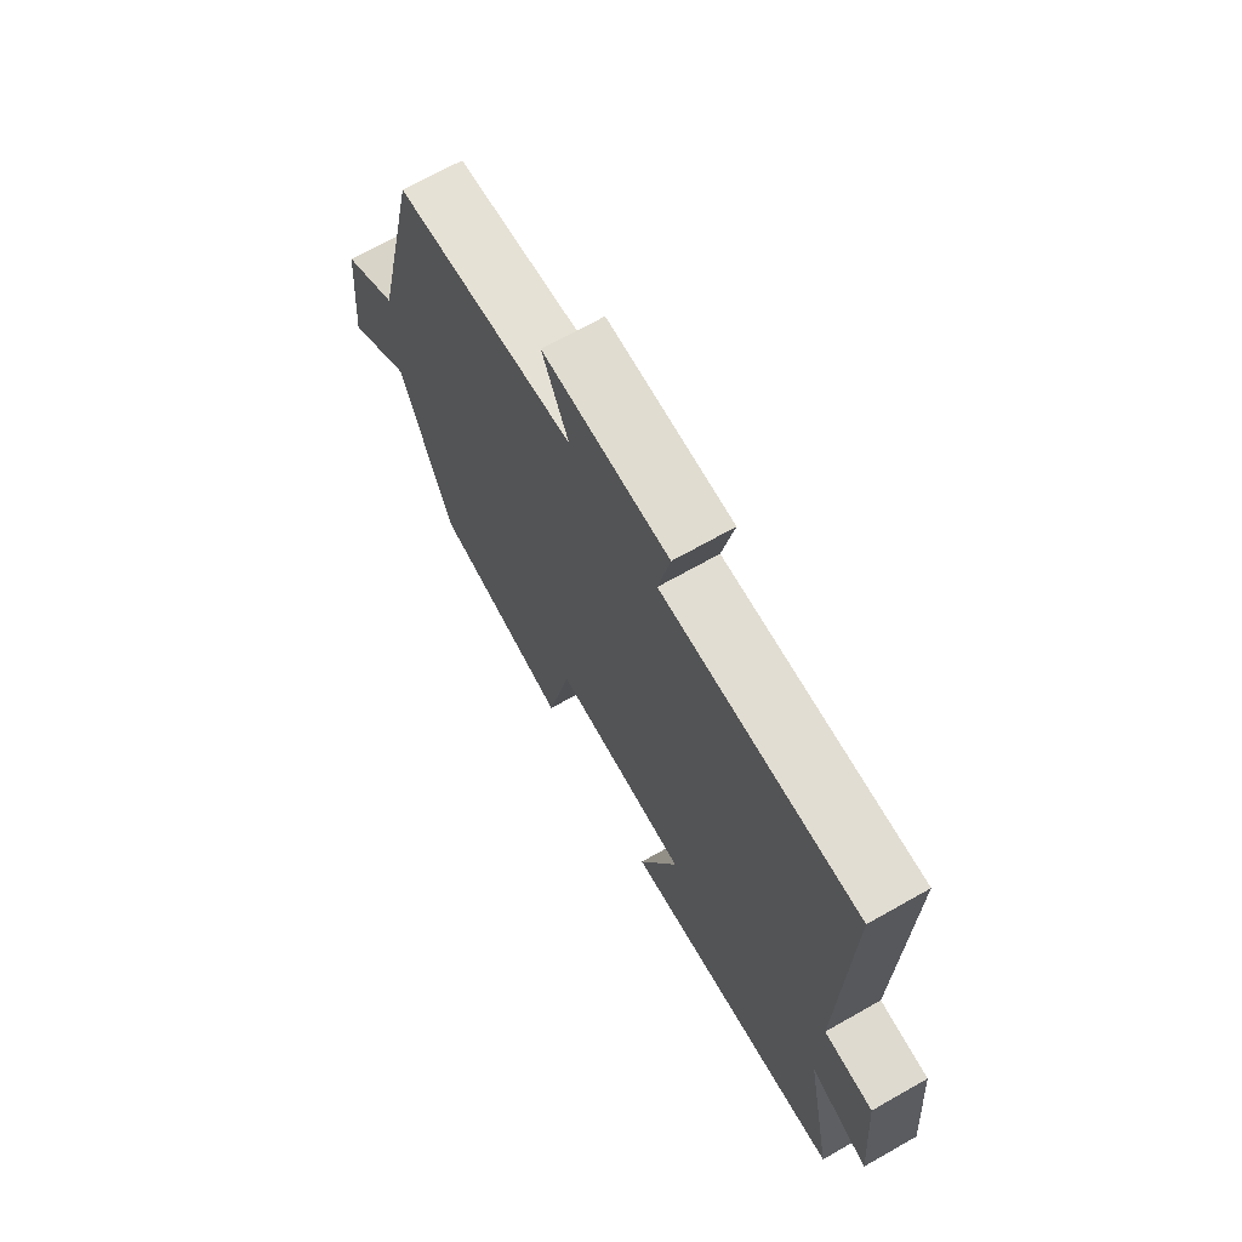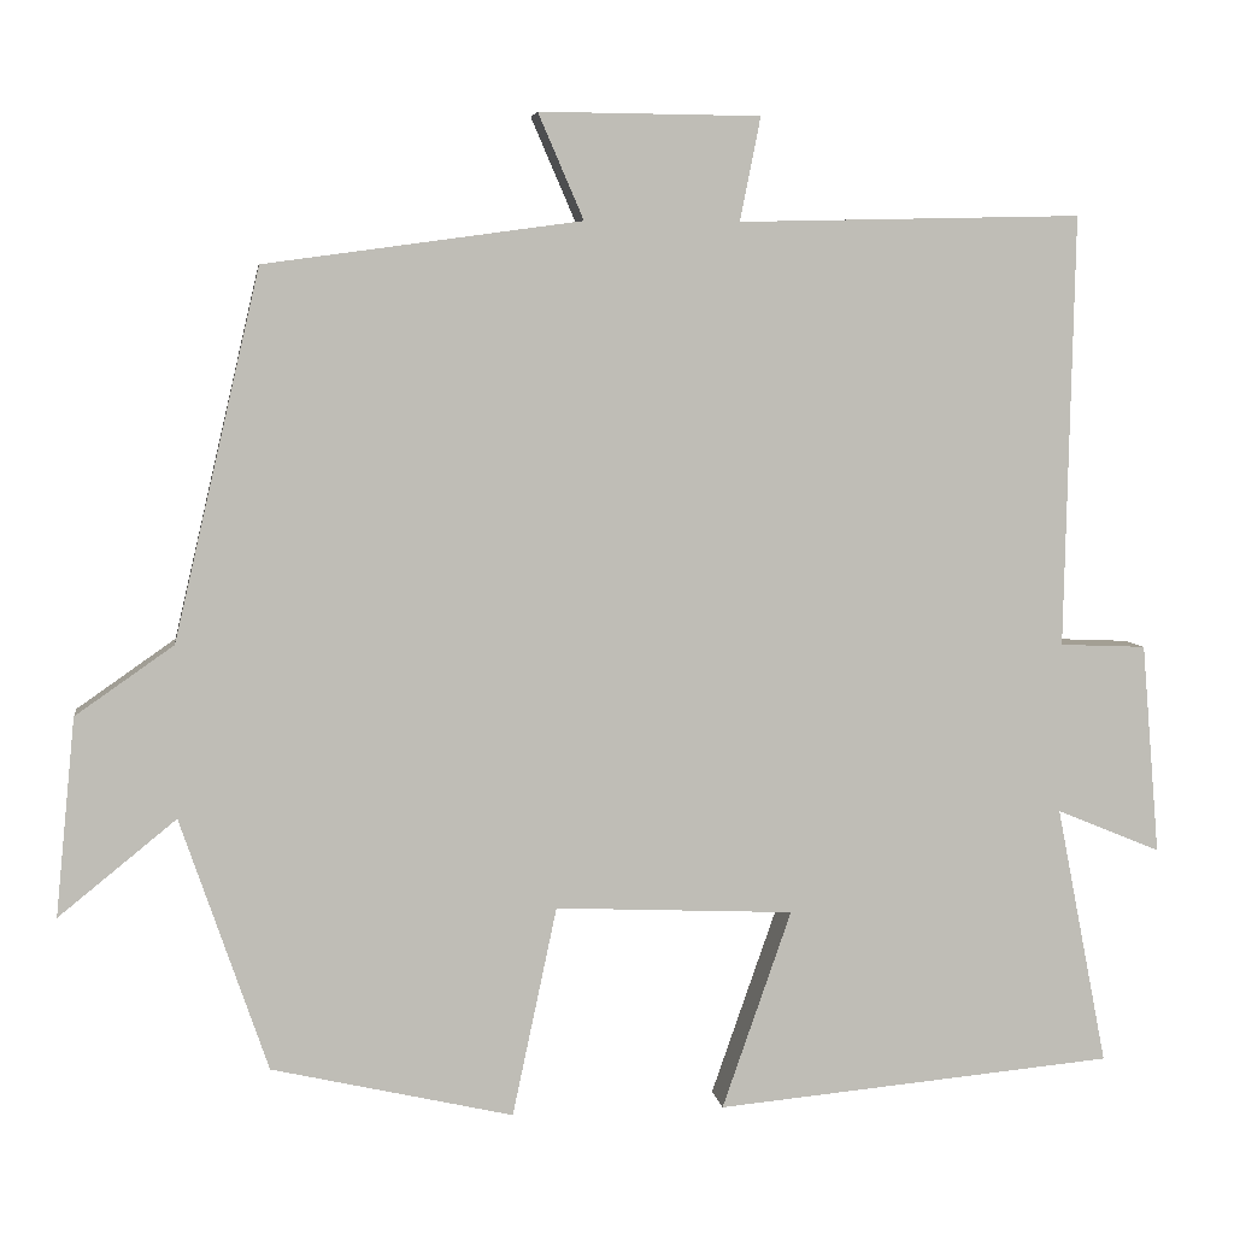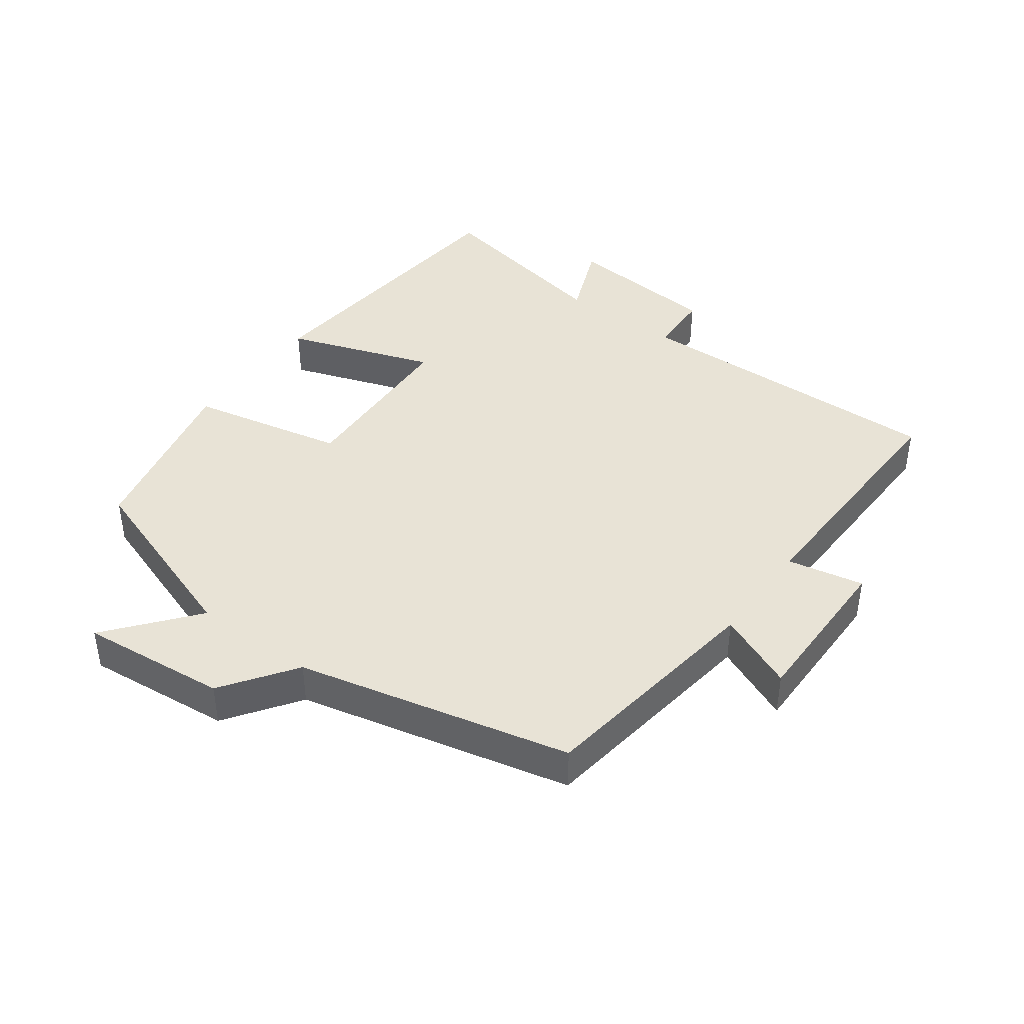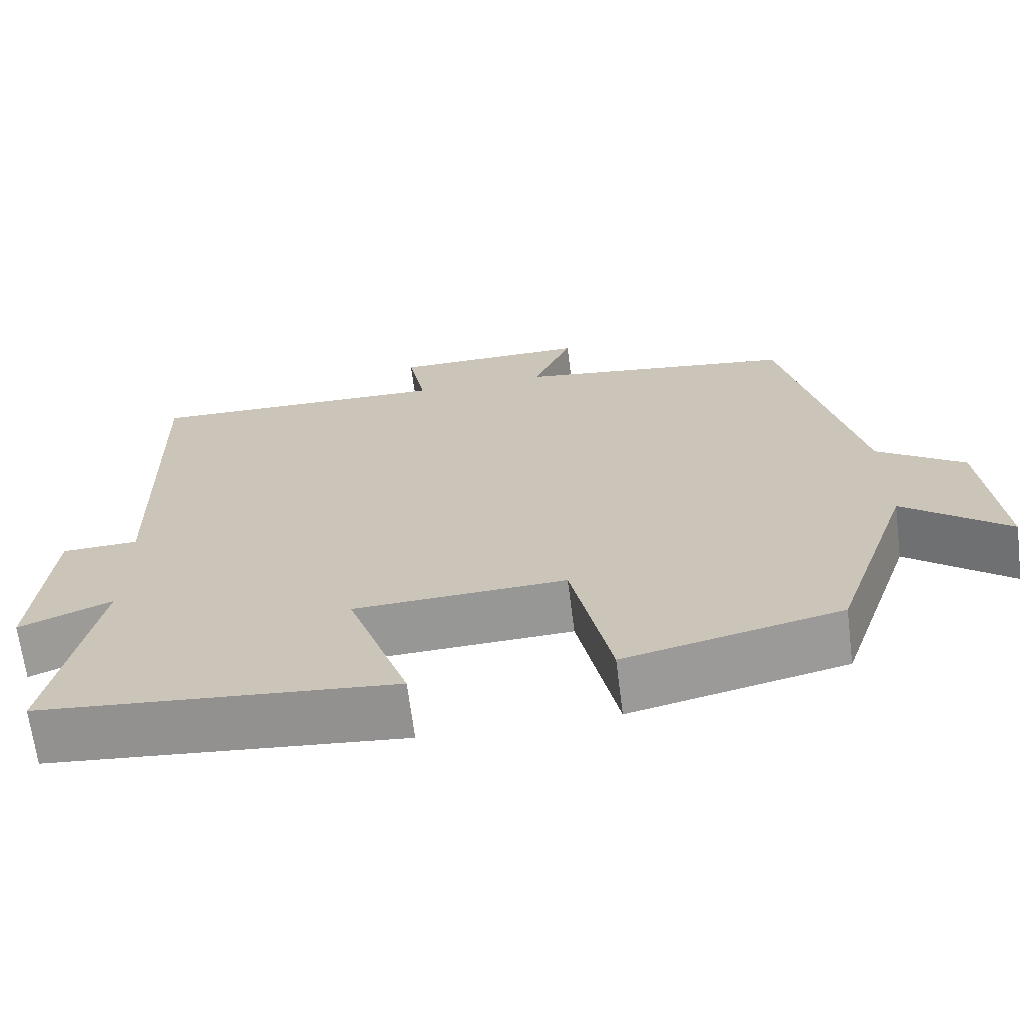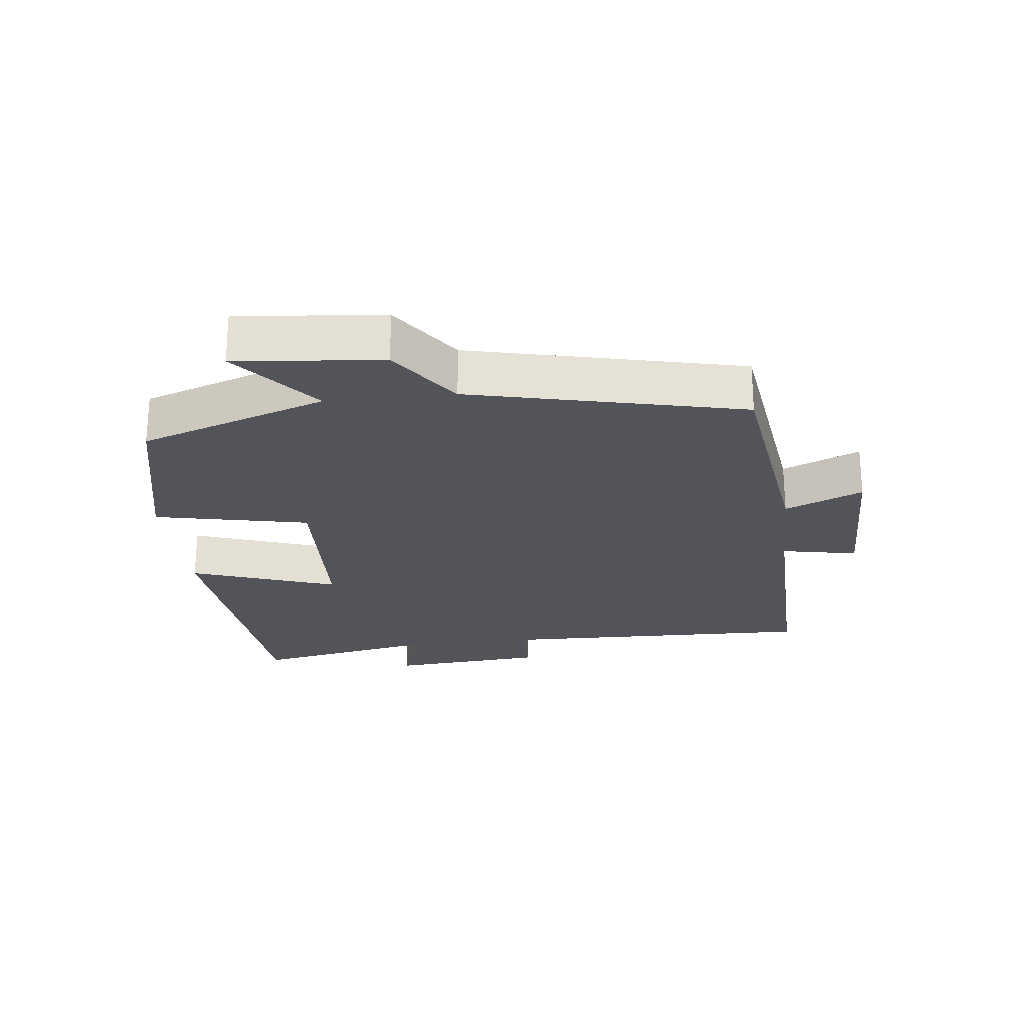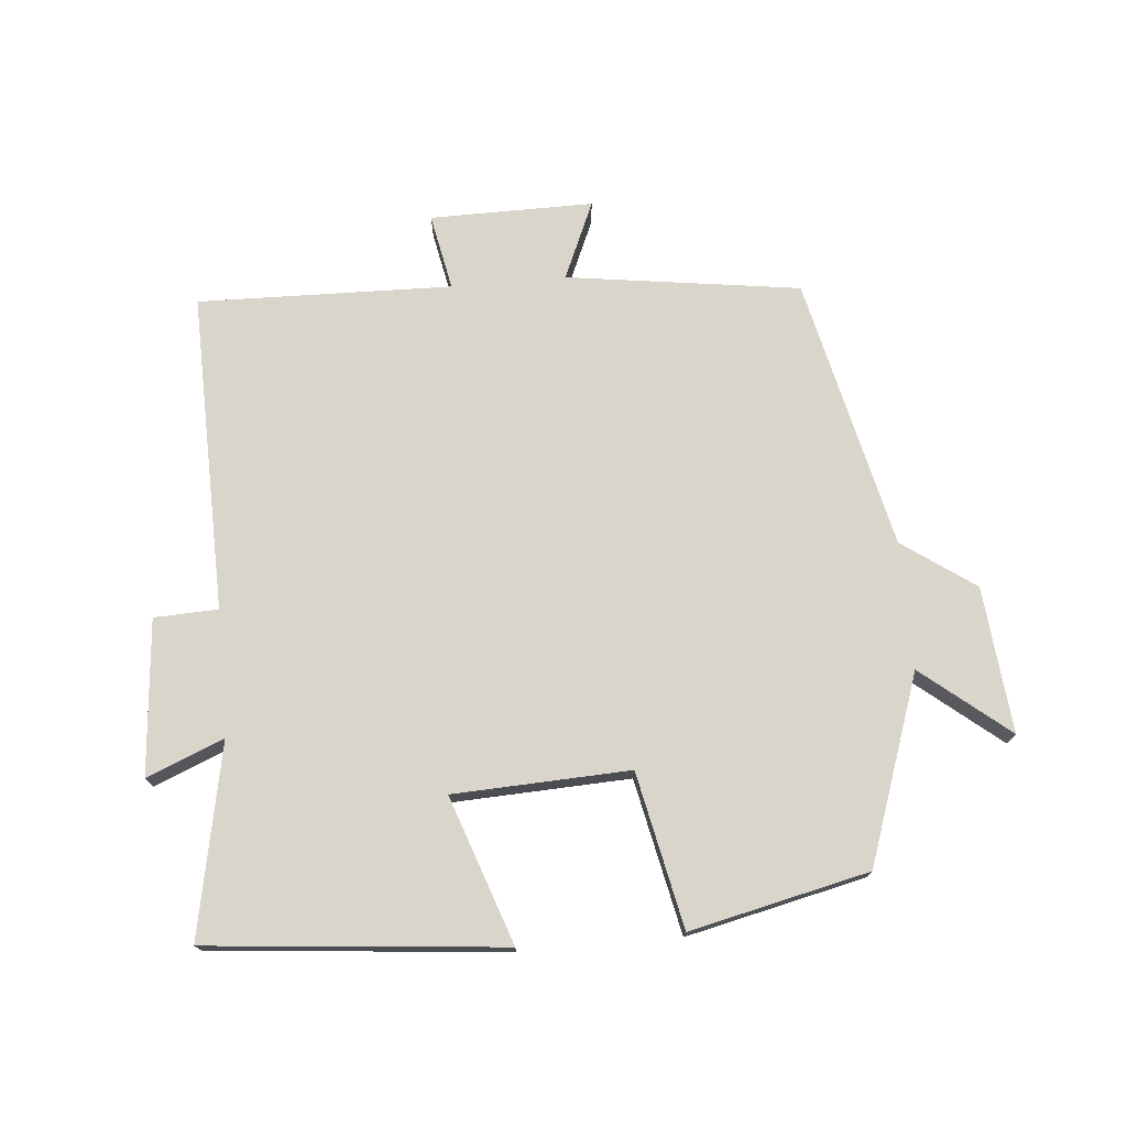
<metadata>
{"format":"obj","ext":"obj","renderer":"f3d","projection":"perspective","resolution":1024,"background":"white","views":[{"elev":69.2,"azim":60.5,"up":"+Z"},{"elev":5.3,"azim":-8.0,"up":"+Z"},{"elev":41.7,"azim":-53.6,"up":"+Y"},{"elev":-67.5,"azim":-172.8,"up":"+Z"},{"elev":-23.9,"azim":-83.5,"up":"+Y"},{"elev":74.4,"azim":175.0,"up":"+Y"}]}
</metadata>
<code>
v -0.404 0.07 0.451
v -0.049 0.07 0.5
v -0.1 0.07 0.618
v 0.148 0.07 0.616
v 0.125 0.07 0.5
v 0.511 0.07 0.509
v 0.5 0.07 0.024
v 0.597 0.07 0.02
v 0.617 0.07 -0.216
v 0.5 0.07 -0.168
v 0.557 0.07 -0.459
v 0.109 0.07 -0.5
v 0.187 0.07 -0.277
v -0.081 0.07 -0.265
v -0.131 0.07 -0.5
v -0.402 0.07 -0.438
v -0.5 0.07 -0.154
v -0.632 0.07 -0.261
v -0.61 0.07 -0.039
v -0.5 0.07 0.038
v -0.404 0 0.451
v -0.049 0 0.5
v -0.1 0 0.618
v 0.148 0 0.616
v 0.125 0 0.5
v 0.511 0 0.509
v 0.5 0 0.024
v 0.597 0 0.02
v 0.617 0 -0.216
v 0.5 0 -0.168
v 0.557 0 -0.459
v 0.109 0 -0.5
v 0.187 0 -0.277
v -0.081 0 -0.265
v -0.131 0 -0.5
v -0.402 0 -0.438
v -0.5 0 -0.154
v -0.632 0 -0.261
v -0.61 0 -0.039
v -0.5 0 0.038
f 17 18 19 20
f 20 1 2
f 17 20 2
f 16 17 2
f 15 16 2
f 14 15 2
f 13 14 2
f 10 11 12 13
f 10 13 2
f 7 8 9 10
f 7 10 2 3
f 5 6 7
f 5 7 3
f 3 4 5
f 40 39 38 37
f 22 21 40
f 22 40 37
f 22 37 36
f 22 36 35
f 22 35 34
f 22 34 33
f 33 32 31 30
f 22 33 30
f 30 29 28 27
f 23 22 30 27
f 27 26 25
f 23 27 25
f 25 24 23
f 1 21 22 2
f 2 22 23 3
f 3 23 24 4
f 4 24 25 5
f 5 25 26 6
f 6 26 27 7
f 7 27 28 8
f 8 28 29 9
f 9 29 30 10
f 10 30 31 11
f 11 31 32 12
f 12 32 33 13
f 13 33 34 14
f 14 34 35 15
f 15 35 36 16
f 16 36 37 17
f 17 37 38 18
f 18 38 39 19
f 19 39 40 20
f 20 40 21 1

</code>
